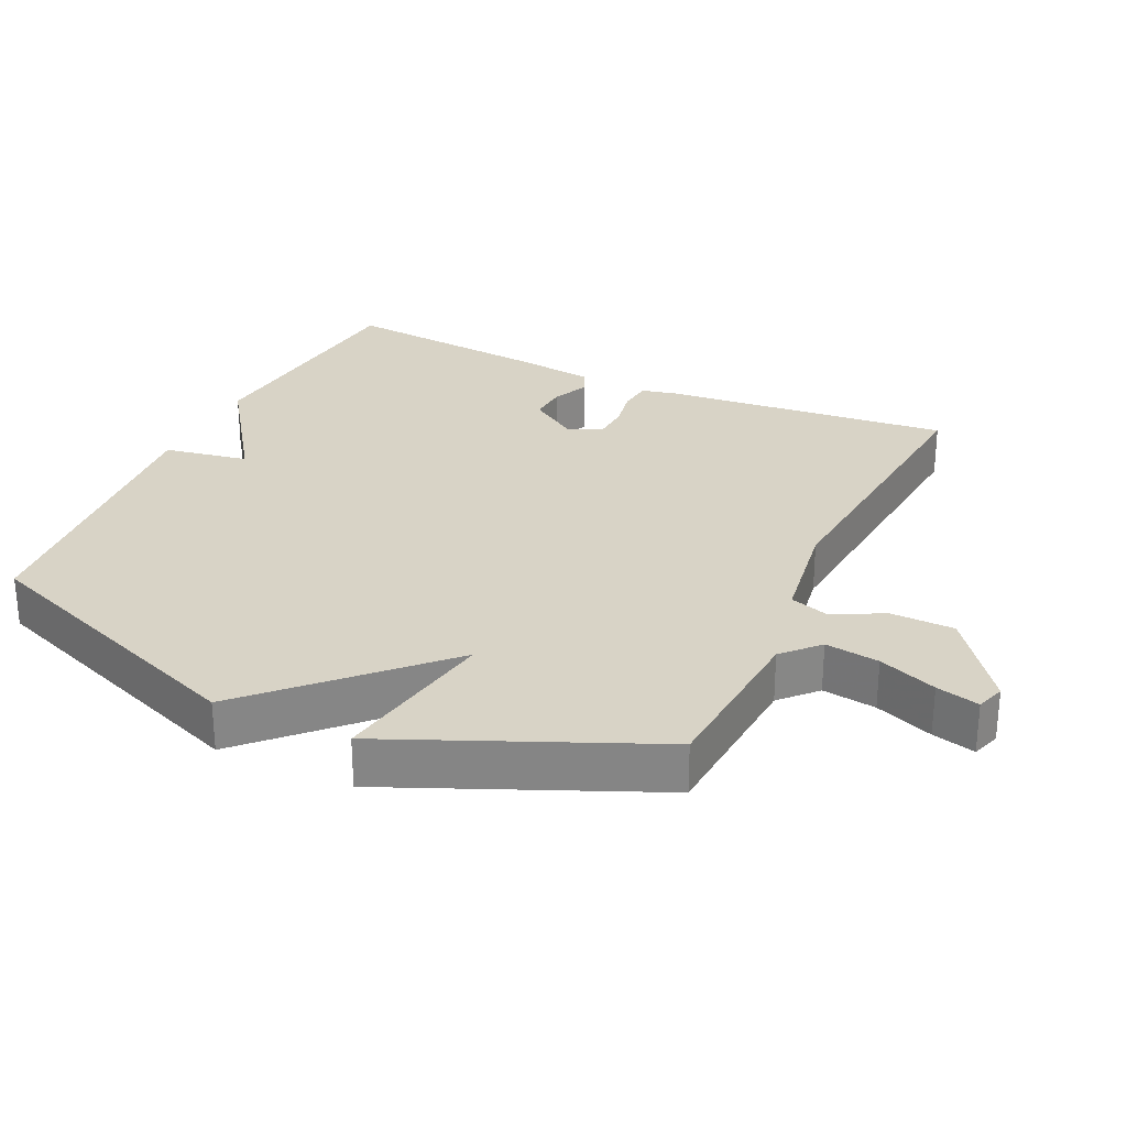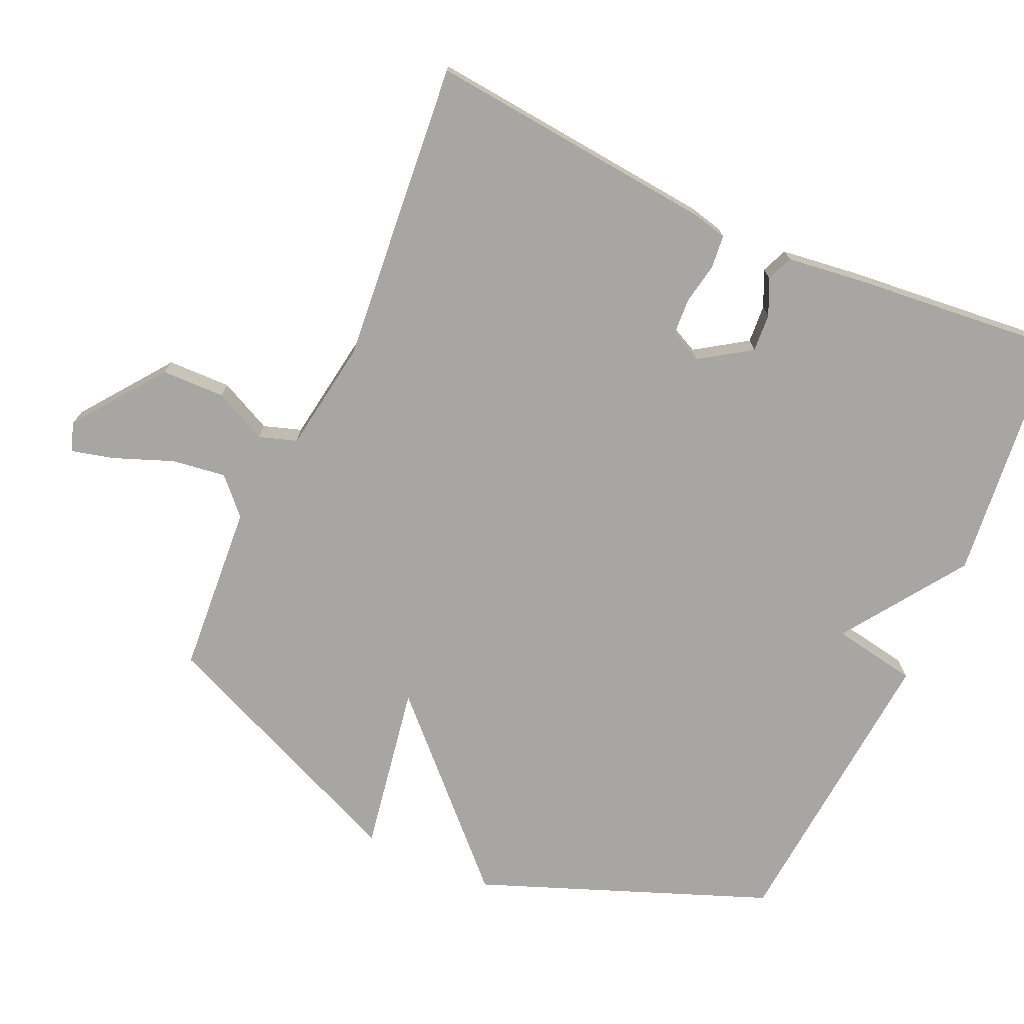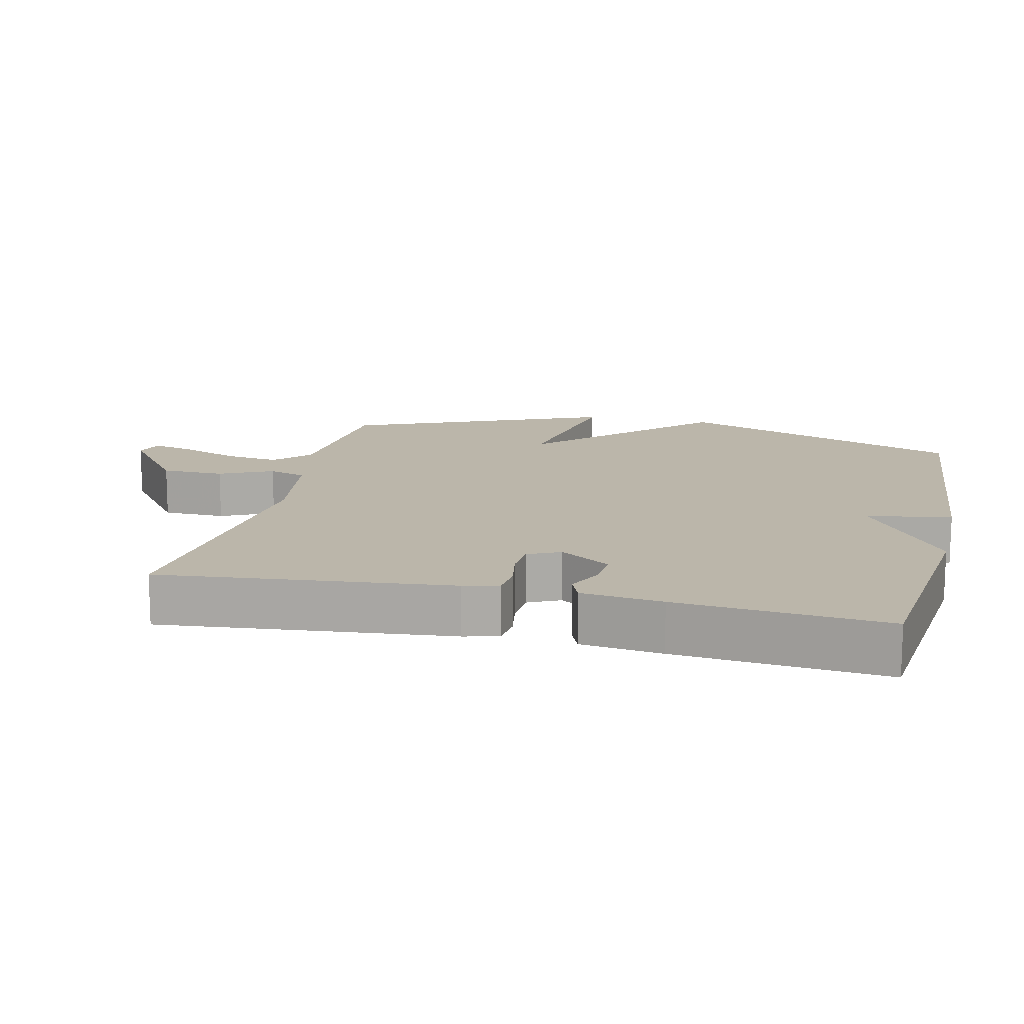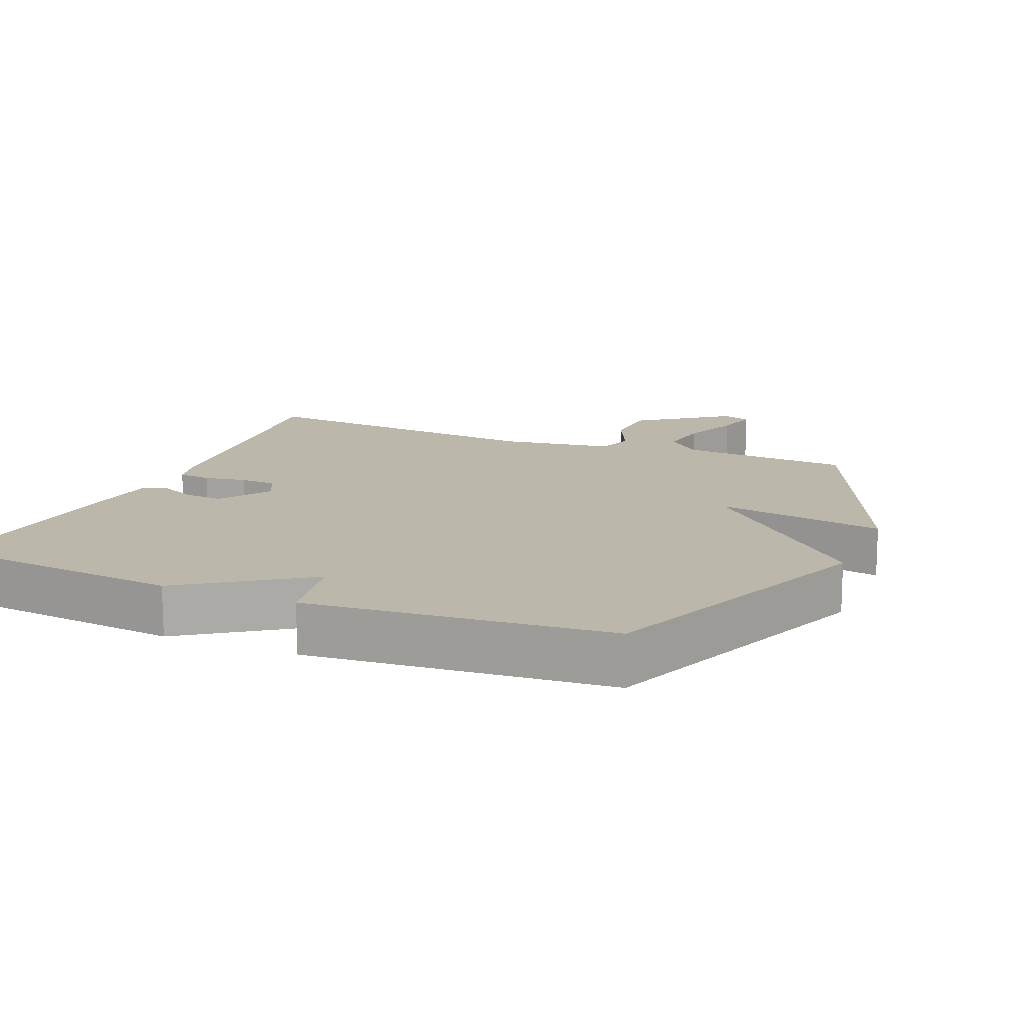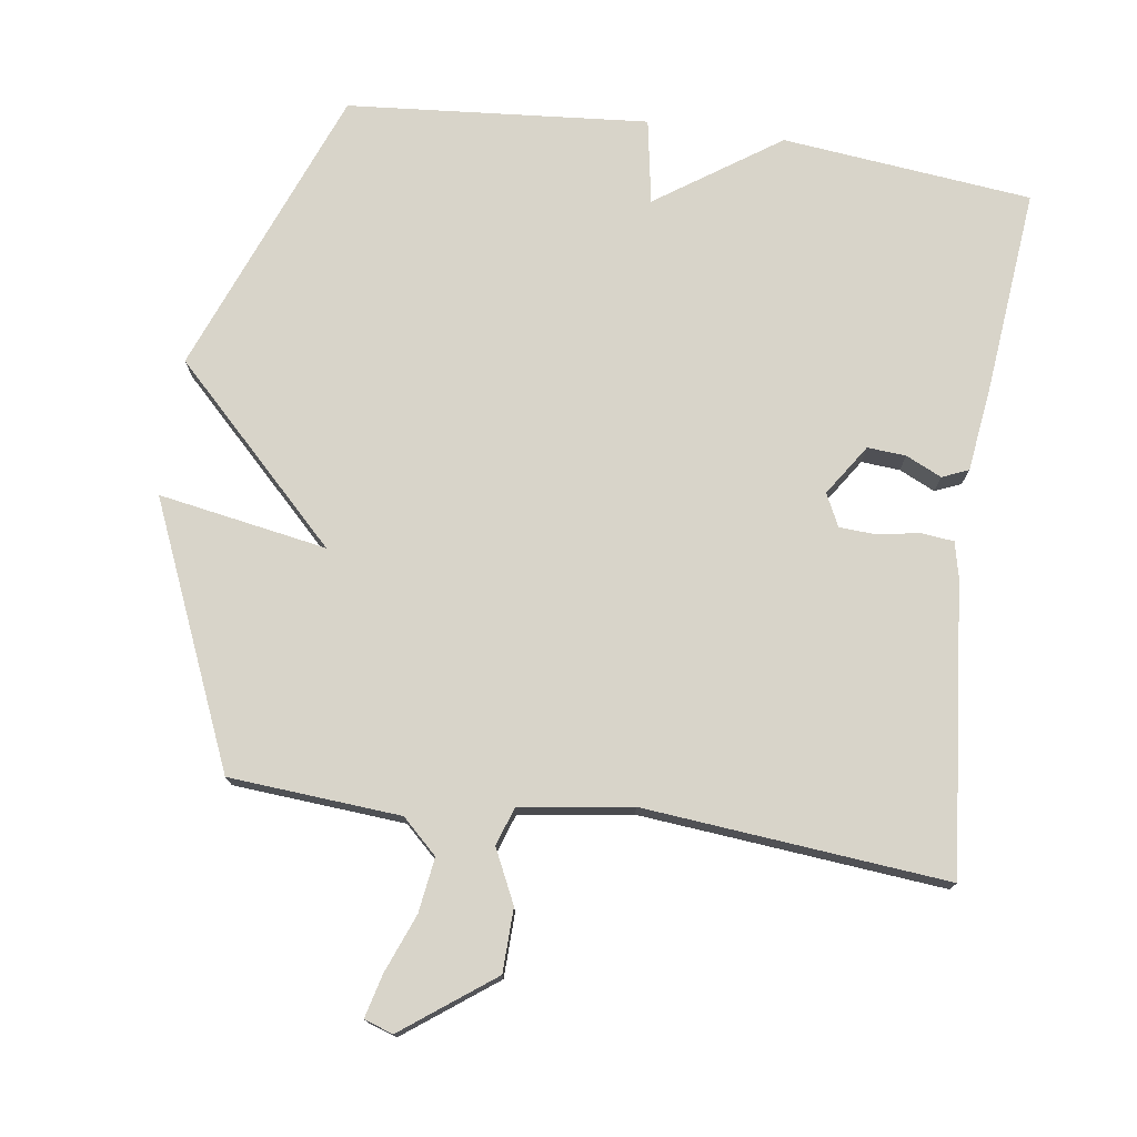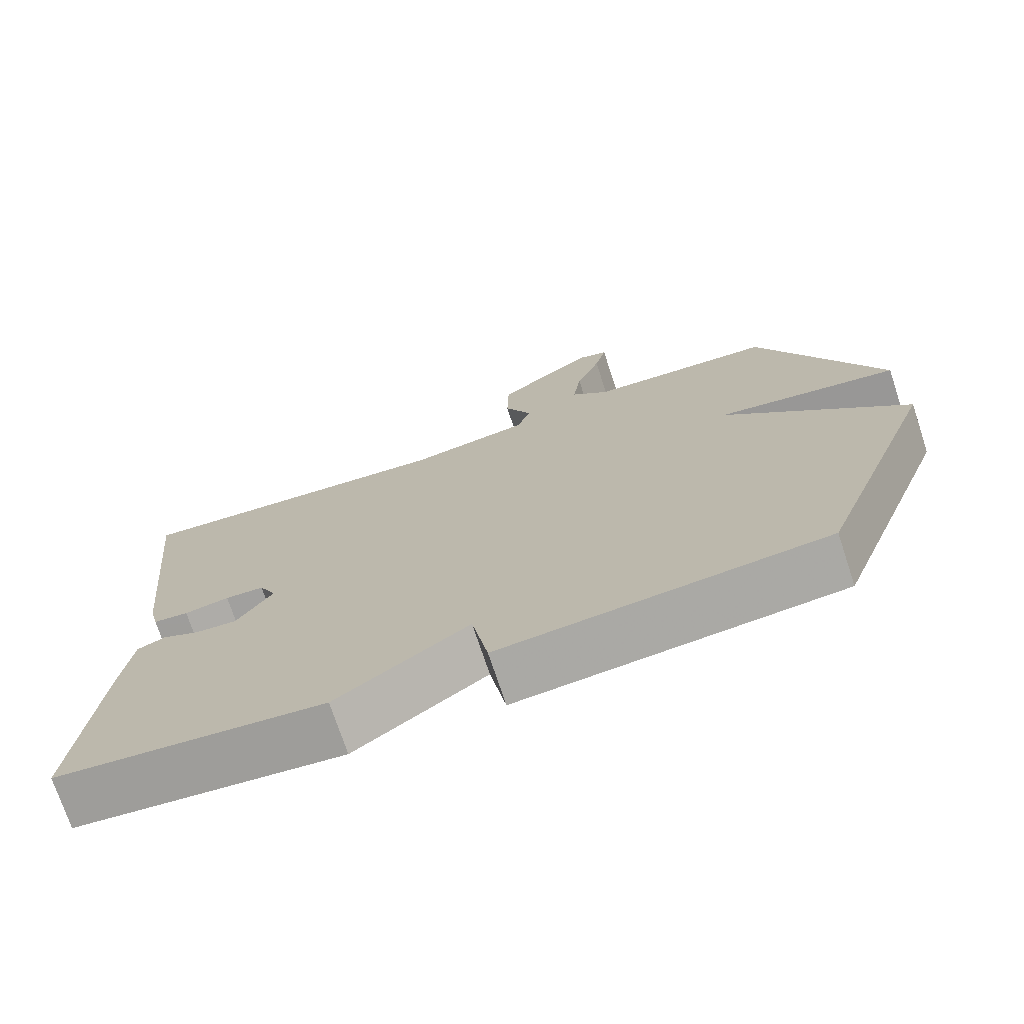
<metadata>
{"format":"obj","ext":"obj","renderer":"f3d","projection":"perspective","resolution":1024,"background":"white","views":[{"elev":28.0,"azim":-64.9,"up":"+Y"},{"elev":-74.0,"azim":65.8,"up":"+Y"},{"elev":14.1,"azim":103.1,"up":"+Y"},{"elev":14.2,"azim":-157.2,"up":"+Y"},{"elev":75.7,"azim":8.3,"up":"+Y"},{"elev":-73.3,"azim":-161.7,"up":"+Z"}]}
</metadata>
<code>
v 0.5 0.07 -0.5
v 0.137 0.07 -0.538
v -0.041 0.07 -0.415
v -0.063 0.07 -0.538
v -0.5 0.07 -0.5
v -0.663 0.07 -0.079
v -0.418 0.07 0.163
v -0.663 0.07 0.121
v -0.5 0.07 0.5
v -0.251 0.07 0.518
v -0.2 0.07 0.566
v -0.211 0.07 0.645
v -0.244 0.07 0.73
v -0.26 0.07 0.793
v -0.218 0.07 0.807
v -0.087 0.07 0.709
v -0.085 0.07 0.617
v -0.122 0.07 0.54
v -0.104 0.07 0.485
v 0.059 0.07 0.46
v 0.5 0.07 0.5
v 0.458 0.07 0.078
v 0.446 0.07 0.027
v 0.398 0.07 0.022
v 0.337 0.07 0.033
v 0.284 0.07 0.03
v 0.261 0.07 -0.017
v 0.31 0.07 -0.091
v 0.366 0.07 -0.087
v 0.418 0.07 -0.063
v 0.456 0.07 -0.079
v 0.471 0.07 -0.197
v 0.5 0 -0.5
v 0.137 0 -0.538
v -0.041 0 -0.415
v -0.063 0 -0.538
v -0.5 0 -0.5
v -0.663 0 -0.079
v -0.418 0 0.163
v -0.663 0 0.121
v -0.5 0 0.5
v -0.251 0 0.518
v -0.2 0 0.566
v -0.211 0 0.645
v -0.244 0 0.73
v -0.26 0 0.793
v -0.218 0 0.807
v -0.087 0 0.709
v -0.085 0 0.617
v -0.122 0 0.54
v -0.104 0 0.485
v 0.059 0 0.46
v 0.5 0 0.5
v 0.458 0 0.078
v 0.446 0 0.027
v 0.398 0 0.022
v 0.337 0 0.033
v 0.284 0 0.03
v 0.261 0 -0.017
v 0.31 0 -0.091
v 0.366 0 -0.087
v 0.418 0 -0.063
v 0.456 0 -0.079
v 0.471 0 -0.197
f 1 2 3
f 32 1 3
f 31 32 3
f 30 31 3
f 29 30 3
f 28 29 3
f 27 28 3
f 26 27 3
f 23 24 25
f 22 23 25
f 21 22 25
f 20 21 25
f 19 20 25 26
f 16 17 18
f 15 16 18
f 14 15 18
f 13 14 18
f 12 13 18
f 11 12 18 19
f 19 26 3
f 11 19 3
f 10 11 3
f 7 8 9 10
f 5 6 7
f 5 7 10
f 4 5 10
f 3 4 10
f 35 34 33
f 35 33 64
f 35 64 63
f 35 63 62
f 35 62 61
f 35 61 60
f 35 60 59
f 35 59 58
f 57 56 55
f 57 55 54
f 57 54 53
f 57 53 52
f 58 57 52 51
f 50 49 48
f 50 48 47
f 50 47 46
f 50 46 45
f 50 45 44
f 51 50 44 43
f 35 58 51
f 35 51 43
f 35 43 42
f 42 41 40 39
f 39 38 37
f 42 39 37
f 42 37 36
f 42 36 35
f 1 33 34 2
f 2 34 35 3
f 3 35 36 4
f 4 36 37 5
f 5 37 38 6
f 6 38 39 7
f 7 39 40 8
f 8 40 41 9
f 9 41 42 10
f 10 42 43 11
f 11 43 44 12
f 12 44 45 13
f 13 45 46 14
f 14 46 47 15
f 15 47 48 16
f 16 48 49 17
f 17 49 50 18
f 18 50 51 19
f 19 51 52 20
f 20 52 53 21
f 21 53 54 22
f 22 54 55 23
f 23 55 56 24
f 24 56 57 25
f 25 57 58 26
f 26 58 59 27
f 27 59 60 28
f 28 60 61 29
f 29 61 62 30
f 30 62 63 31
f 31 63 64 32
f 32 64 33 1

</code>
